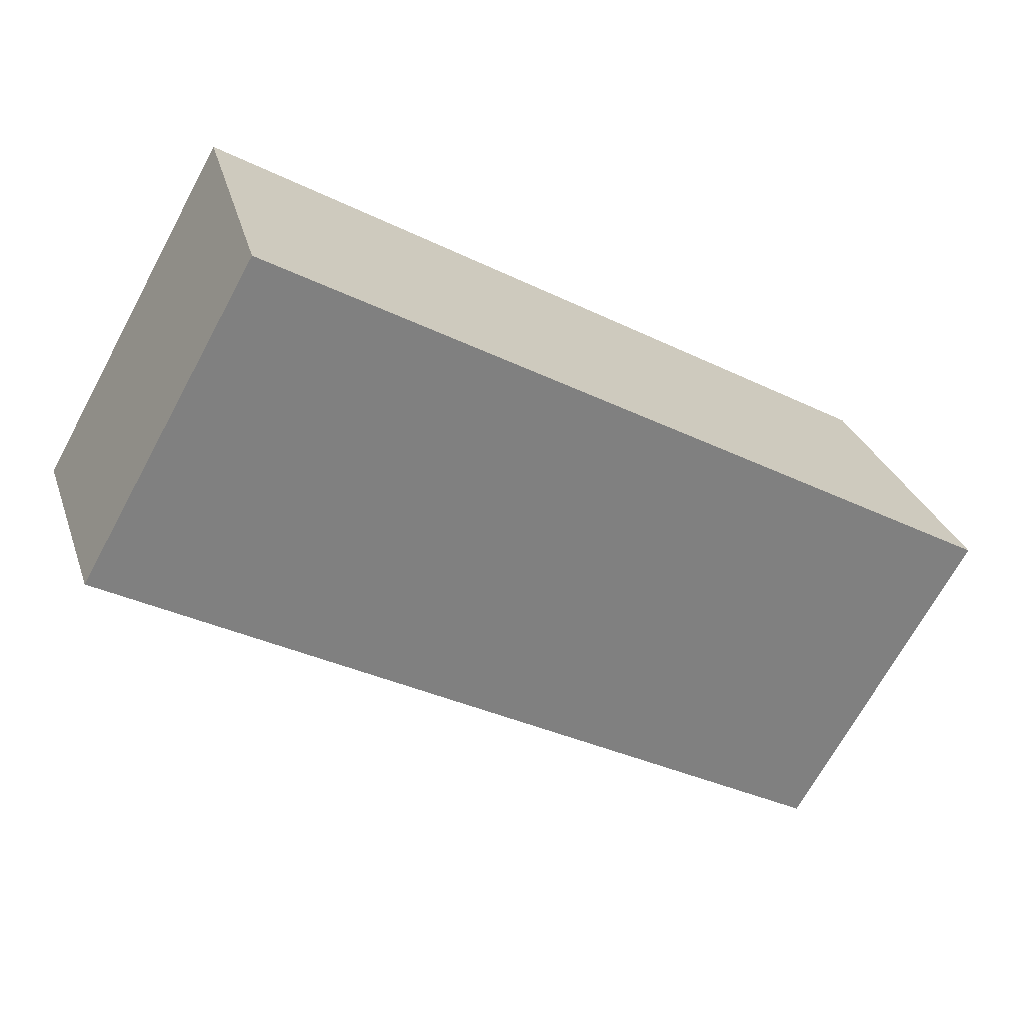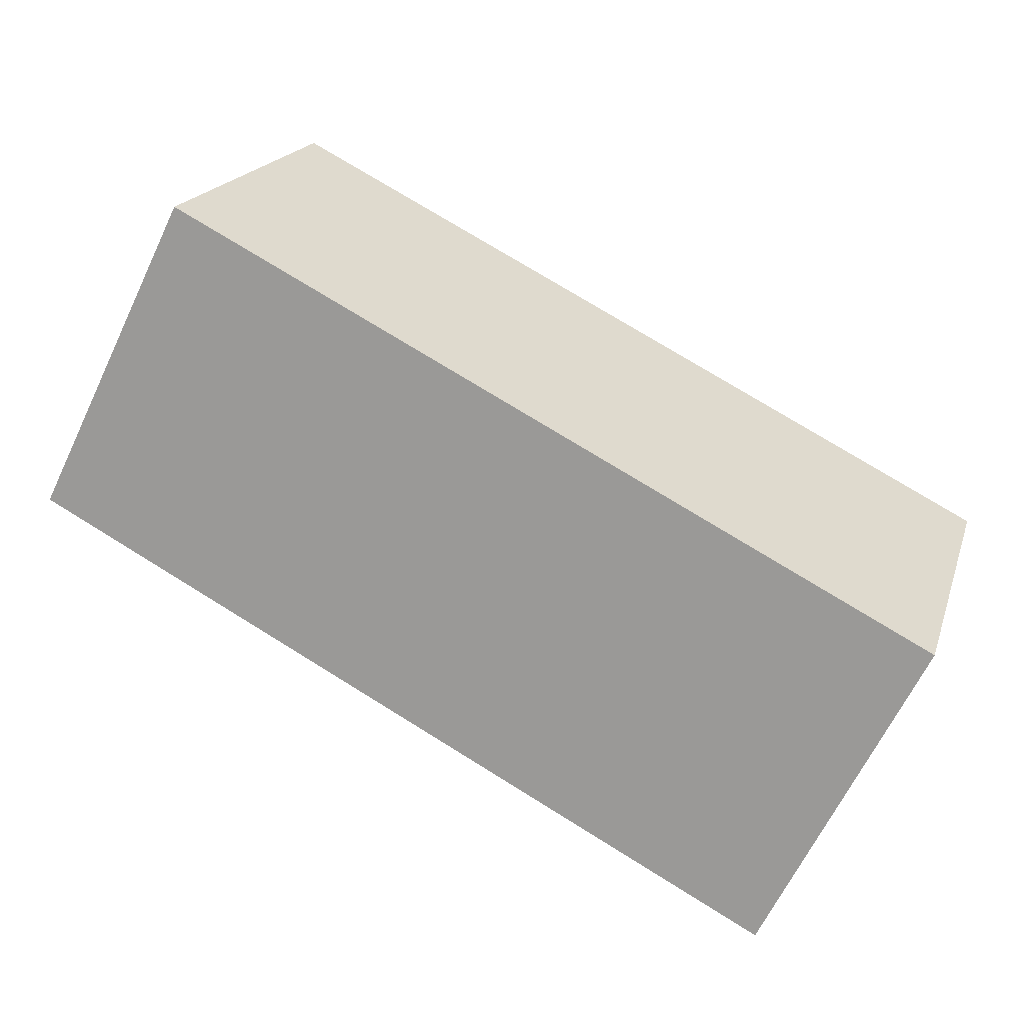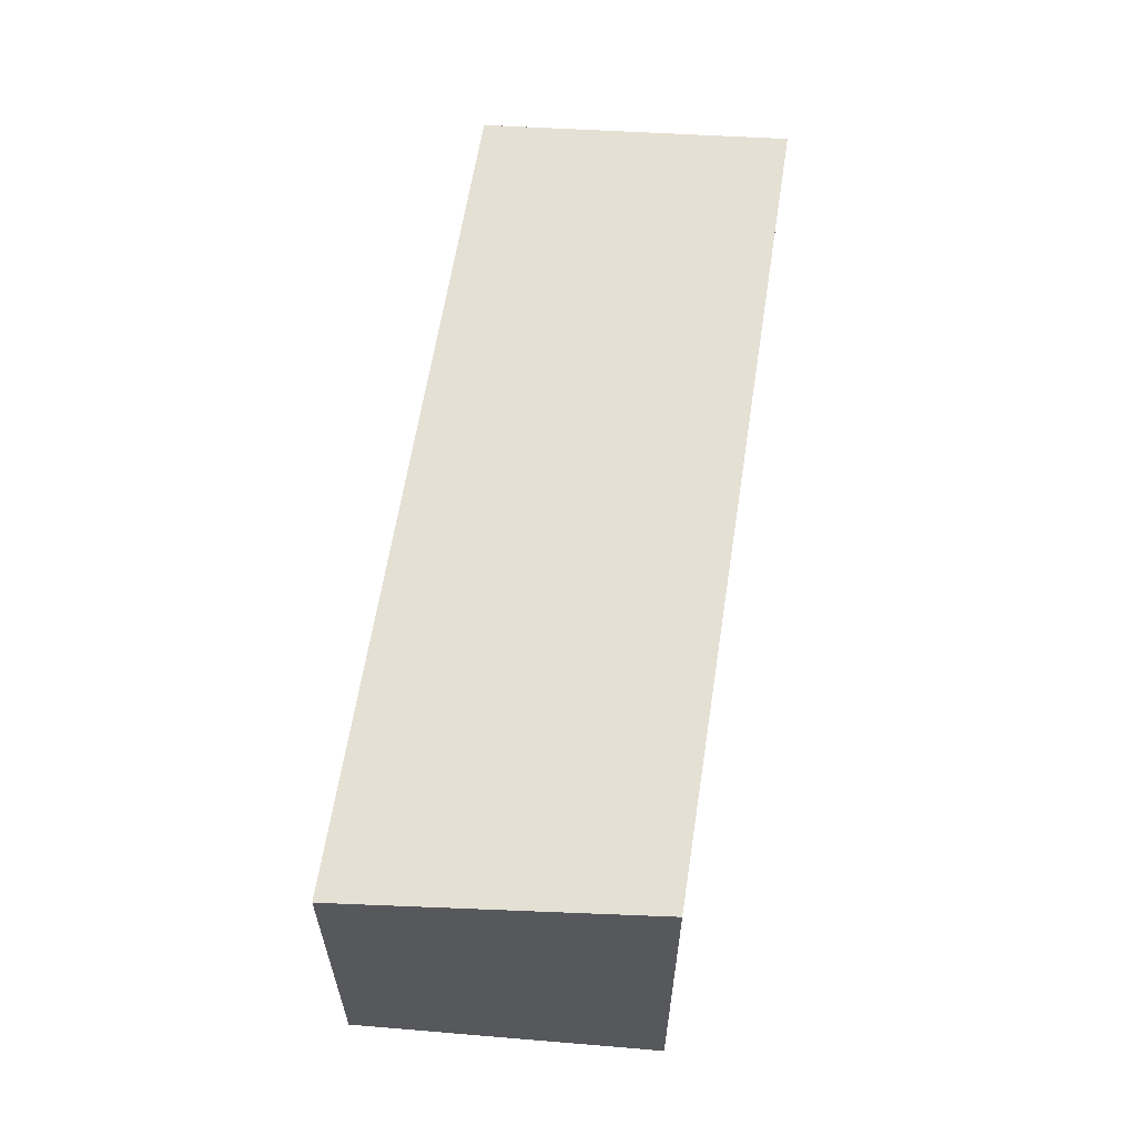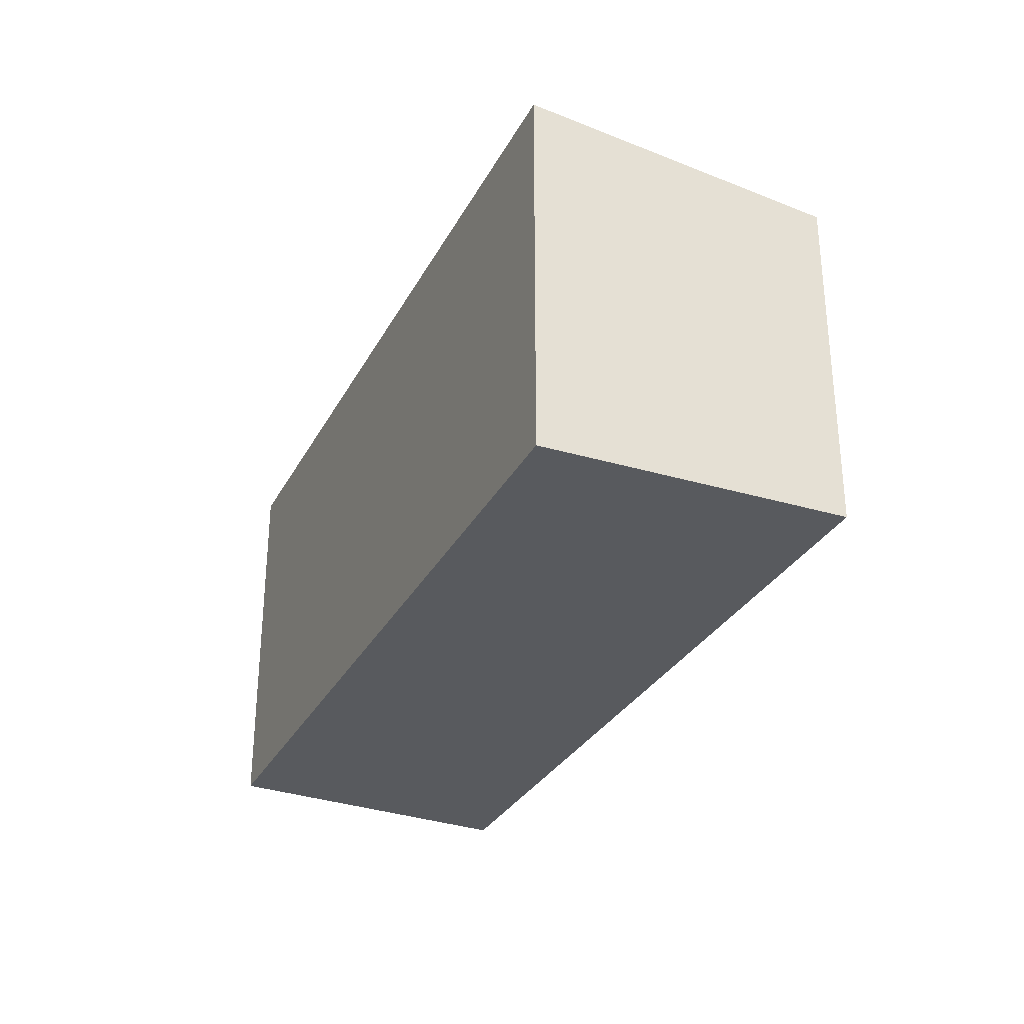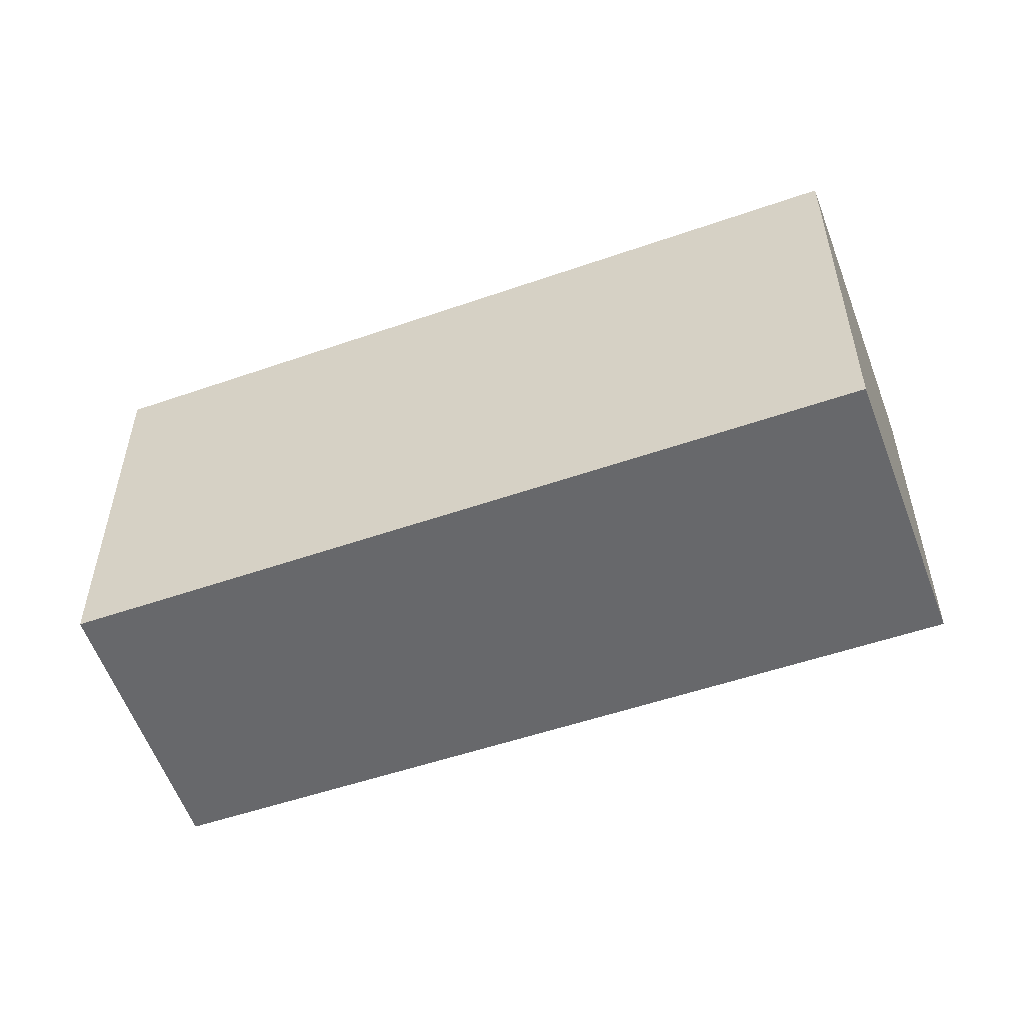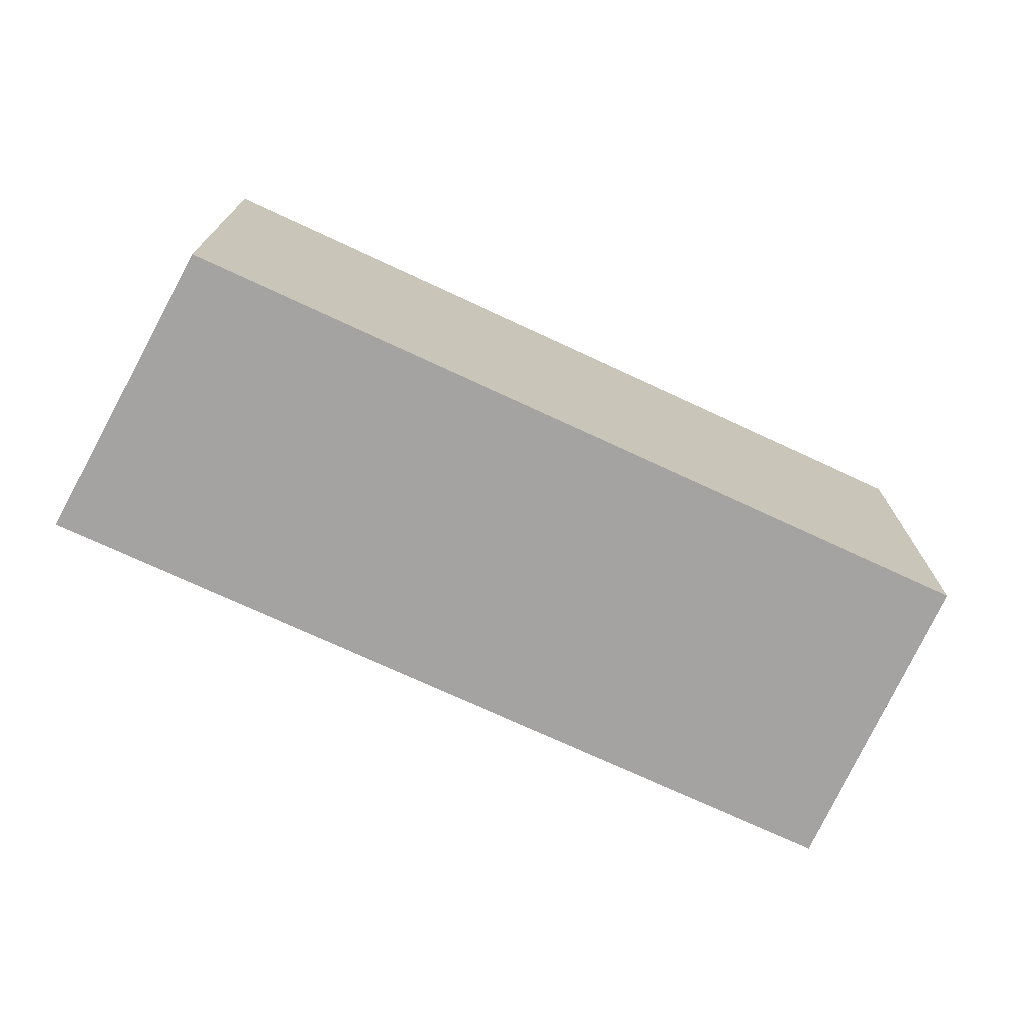
<metadata>
{"format":"obj","ext":"obj","renderer":"f3d","projection":"perspective","resolution":1024,"background":"white","views":[{"elev":-69.6,"azim":-28.5,"up":"+Z"},{"elev":-65.6,"azim":154.3,"up":"+Z"},{"elev":61.4,"azim":-100.4,"up":"+Y"},{"elev":-30.5,"azim":47.1,"up":"+Y"},{"elev":-52.5,"azim":1.4,"up":"+Y"},{"elev":-73.1,"azim":-44.1,"up":"+Y"}]}
</metadata>
<code>
v  0 0 0
v  20.87 3.022e-17 -0.4935
v  18.41 -3.917e-16 6.397
v  1.933 4.333e-16 -7.076
v  1.933 8.232 -7.076
v  18.41 9.139 6.397
v  20.87 8.232 -0.4938
v  0.0001947 9.139 -0.0002887
g defaultobject
f 1 2 3
f 2 1 4
f 5 6 7
f 6 5 8
f 3 8 1
f 8 3 6
f 8 4 1
f 4 8 5
f 5 2 4
f 2 5 7
f 2 6 3
f 6 2 7

</code>
